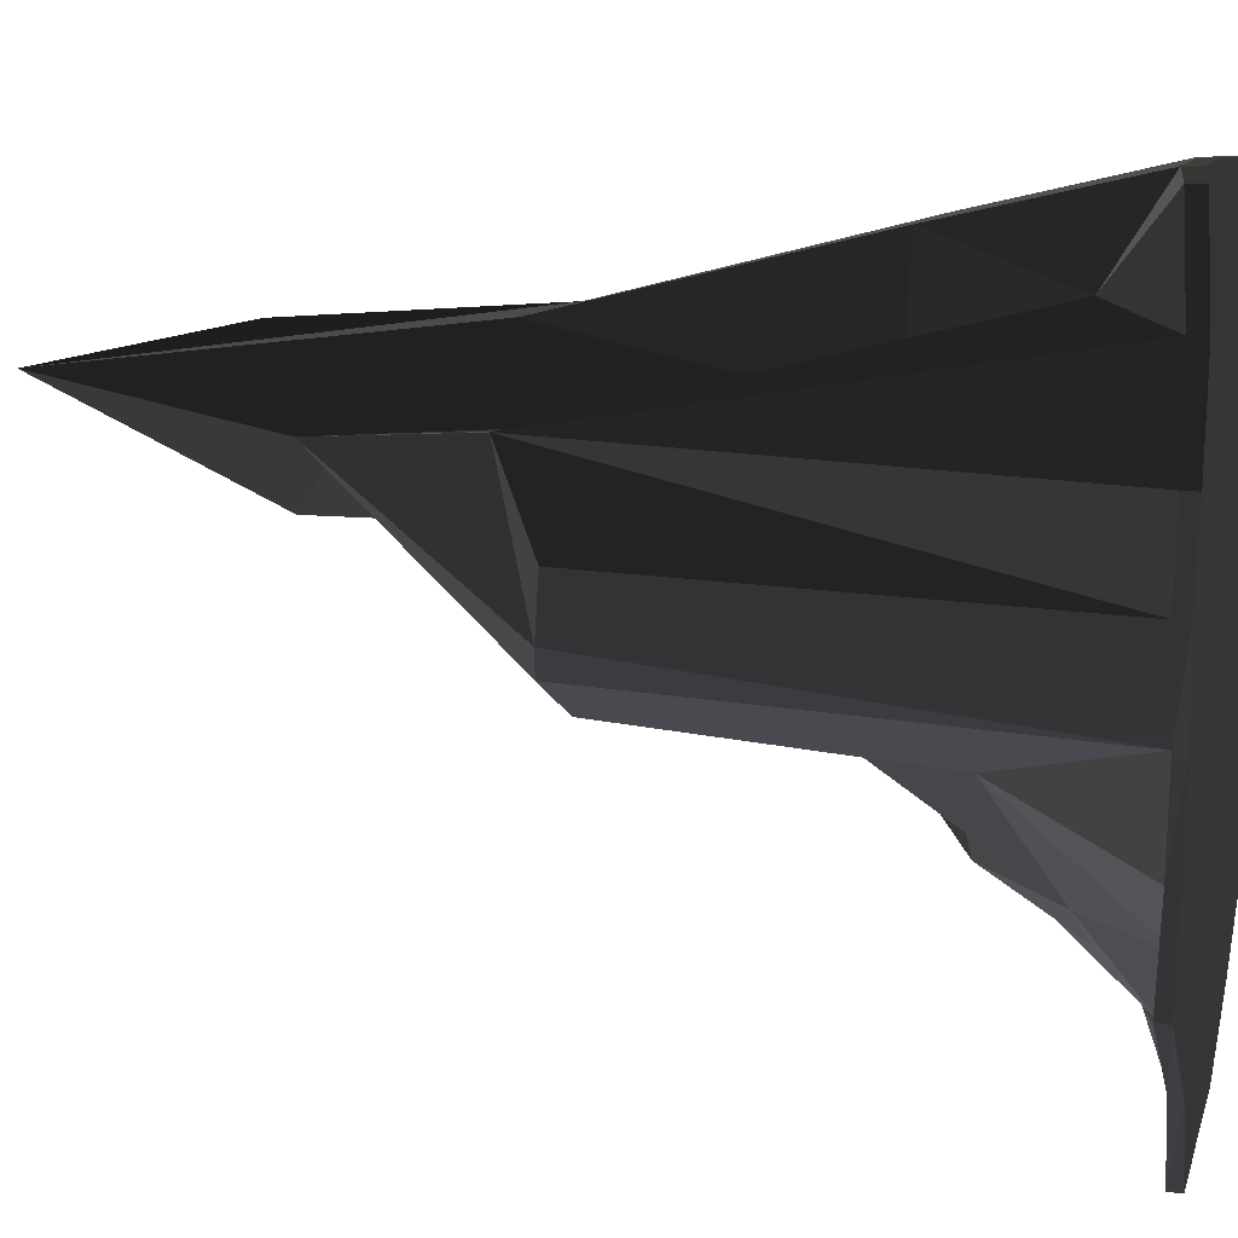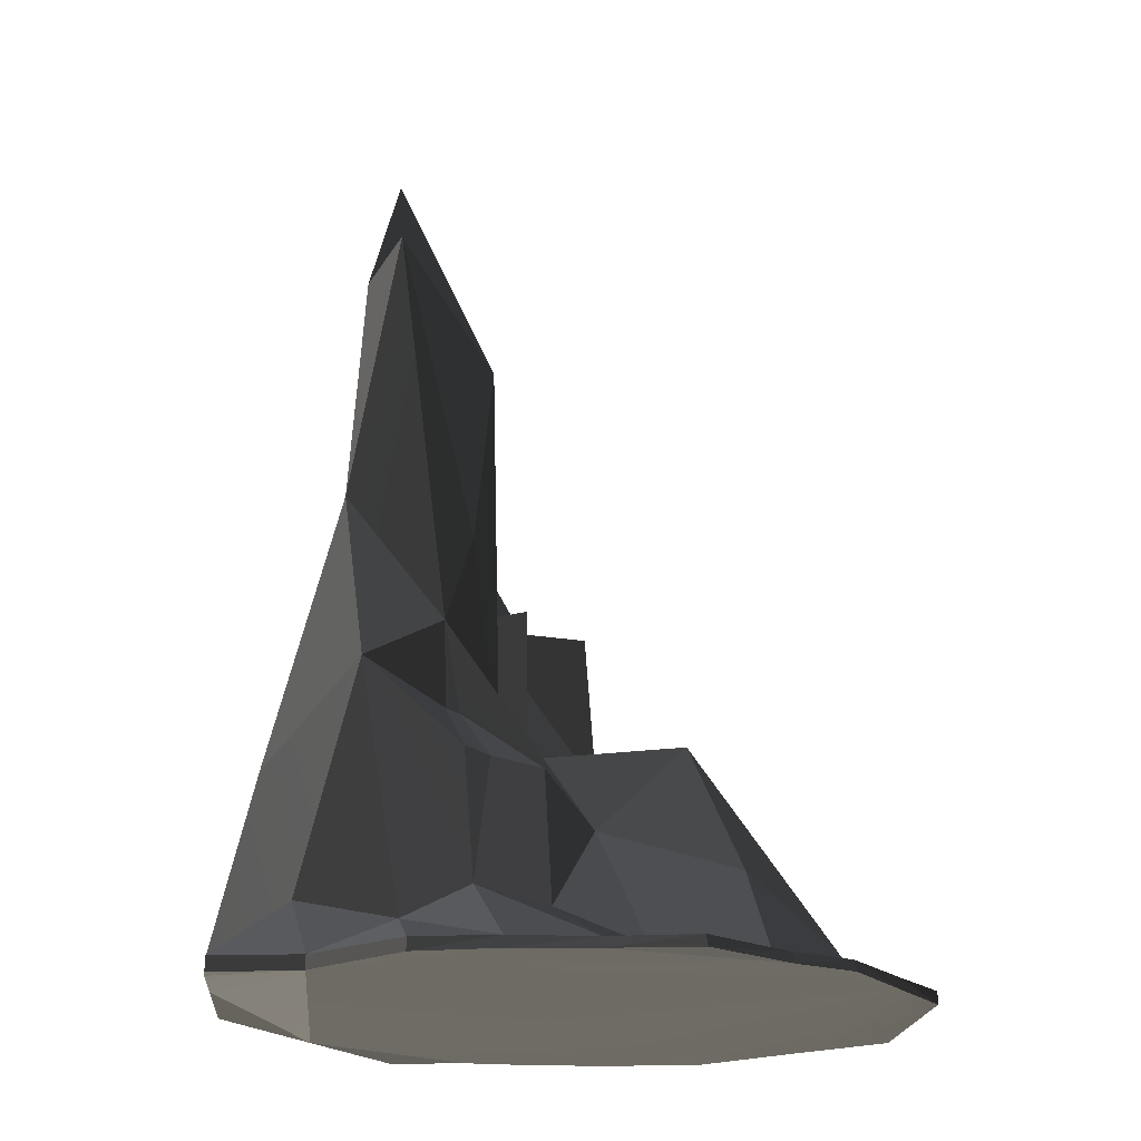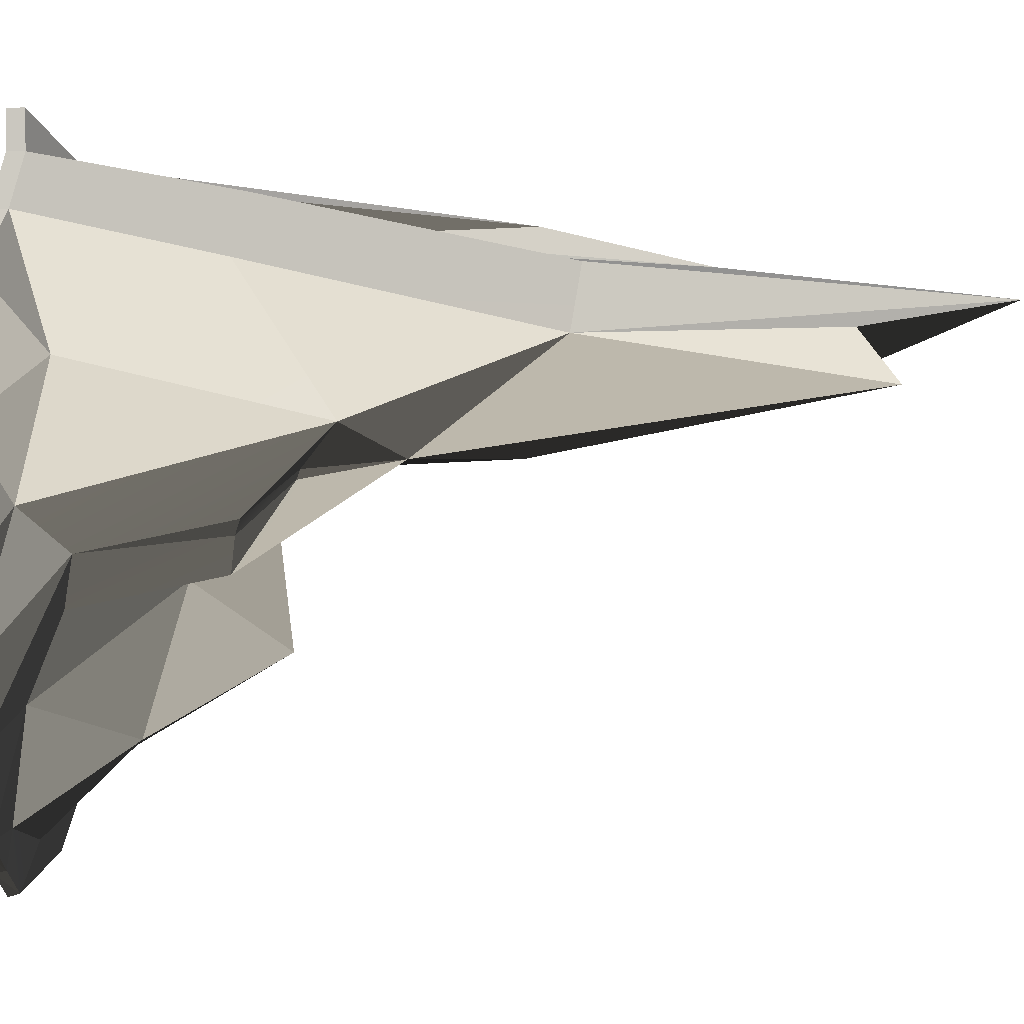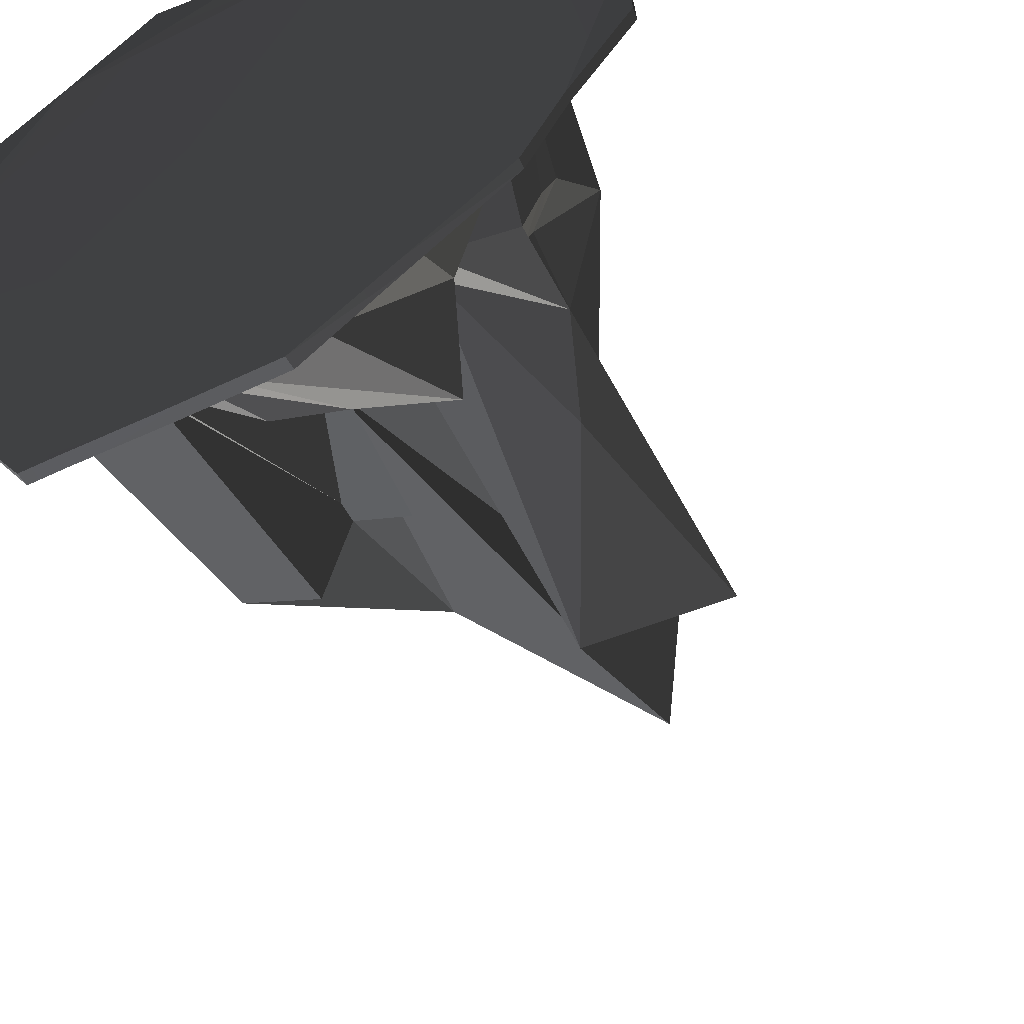
<metadata>
{"format":"obj","ext":"obj","renderer":"f3d","projection":"perspective","resolution":1024,"background":"white","views":[{"elev":11.4,"azim":-75.9,"up":"+Z"},{"elev":-19.4,"azim":85.0,"up":"+Y"},{"elev":34.4,"azim":87.9,"up":"+Z"},{"elev":-51.6,"azim":27.8,"up":"+Z"}]}
</metadata>
<code>
v -180.7 -117 -215.7
v -172.9 -119.7 -137.5
v -261.6 -114.9 -148
v -258.2 -118.2 -75.91
v -172.9 -119.7 -137.5
v -142.7 -3.236 -51.22
v -258.2 -118.2 -75.91
v 110.8 89.69 97.59
v 150.3 49.48 84.28
v 153.4 117.8 162.9
v 198.7 -92.54 131.5
v 198.9 -119.3 196.2
v 137.7 -67.96 209.1
v 153.4 117.8 162.9
v 137.7 -67.96 209.1
v 65.43 47.67 239.3
v 58.31 -97.42 274.7
v 65.43 47.67 239.3
v -27.08 54.86 239.5
v -25.51 290 179.8
v 72.88 276 179.5
v 58.31 -97.42 274.7
v -24.5 -94.84 274.7
v -27.08 54.86 239.5
v -103.1 -57.83 209.3
v -131.4 43.29 144.7
v 284 -119.8 61.76
v 280.4 -121.4 127.5
v 198.7 -92.54 131.5
v 178.1 -61.74 77.73
v 198.7 -92.54 131.5
v 153.4 117.8 162.9
v 150.3 49.48 84.28
v 103.2 163.5 98.87
v 153.4 117.8 162.9
v 72.88 276 179.5
v 72.88 276 179.5
v -25.51 290 179.8
v -28 608.7 139.9
v 286.6 -120.2 -5.455
v 284 -119.8 61.76
v 178.1 -61.74 77.73
v 106.9 86.48 86.22
v 110.8 89.69 97.59
v 103.2 163.5 98.87
v 49.7 476.3 166.2
v -28 608.7 139.9
v -24.65 430.4 55.63
v -72 113.5 54.01
v -79.89 227.4 49.01
v -63.61 228.1 22.63
v -46.48 44.51 23.55
v 286.6 -120.2 -5.455
v 161.2 -73.77 18.91
v 175.8 -104.8 -51.34
v -7.085 75.84 54.16
v -41.08 368.7 144
v -72 113.5 54.01
v -63.61 228.1 22.63
v -114.7 225.7 43.56
v -114.4 207.2 44.22
v -46.48 44.51 23.55
v 291 -118.2 -75.91
v 175.8 -104.8 -51.34
v 205.6 -119.7 -137.5
v 175.8 -104.8 -51.34
v 73.05 4.16 -21.53
v 117.3 -34.44 -131.5
v 73.05 4.16 -21.53
v 42.91 66.33 51.68
v 63.84 75.84 -95.35
v 42.91 66.33 51.68
v -3.992 71.83 51.53
v -6.6 47.11 -96.27
v -22.61 10.33 -51.48
v -7.603 62.6 46.25
v -46.48 44.51 23.55
v 243.3 -120.4 -143.3
v 205.6 -119.7 -137.5
v 211.9 -119.1 -193.2
v 131.7 -114.7 -212.2
v 205.6 -119.7 -137.5
v 117.3 -34.44 -131.5
v 131.7 -114.7 -212.2
v 117.3 -34.44 -131.5
v 63.84 75.84 -95.35
v 54.06 -87.44 -215.5
v 63.84 75.84 -95.35
v -6.6 47.11 -96.27
v -21.29 -87.44 -215.5
v -55.05 -60.72 -171
v -48.13 10.79 -127.3
v -99.04 -52.6 -138.1
v -98.92 -114.7 -212.2
v -99.04 -52.6 -138.1
v -172.9 -119.7 -137.5
v 161.2 -73.77 18.91
v 128.4 38.87 22.17
v 73.05 4.16 -21.53
v 211.9 -119.1 -193.2
v 131.7 -114.7 -212.2
v 134 -116.7 -242
v 131.7 -114.7 -212.2
v 54.06 -87.44 -215.5
v 56.21 -113.1 -289.3
v 54.06 -87.44 -215.5
v -21.29 -87.44 -215.5
v -23.44 -113.1 -289.3
v 56.21 -113.1 -289.3
v -82.44 -113.4 -230.6
v -71.02 -106.2 -212.3
v -98.92 -114.7 -212.2
v -101.6 -113.3 -253.6
v -98.92 -114.7 -212.2
v -180.7 -117 -215.7
v -172.9 -119.7 -137.5
v -82.44 -113.4 -230.6
v -130.9 -113.8 -288.6
v -118.3 -114.5 -274.1
v -102.9 -113.8 -288.6
v 83.28 505.3 139.2
v 49.7 476.3 166.2
v -24.65 430.4 55.63
v 128.4 38.87 22.17
v 140.9 44.49 64.17
v 106.9 86.48 86.22
v 137.7 -67.96 209.1
v 134 -109.1 270.4
v 58.31 -97.42 274.7
v -24.5 -94.84 274.7
v -100.6 -103.5 270.6
v -103.1 -57.83 209.3
v 161.2 -73.77 18.91
v 178.1 -61.74 77.73
v 140.9 44.49 64.17
v 128.4 38.87 22.17
v 106.9 86.48 86.22
v 140.9 44.49 64.17
v 110.8 89.69 97.59
v 150.3 49.48 84.28
v 103.2 163.5 98.87
v 128.4 38.87 22.17
v 106.9 86.48 86.22
v -258.2 -118.2 -75.91
v -142.7 -3.236 -51.22
v -253.8 -119.3 -5.435
v -138.7 227.3 -33.35
v -142.7 -3.236 -51.22
v -114.4 207.2 44.22
v -114.7 225.7 43.56
v 198.7 -92.54 131.5
v 280.4 -121.4 127.5
v 198.9 -119.3 196.2
v 153.4 117.8 162.9
v 198.7 -92.54 131.5
v 137.7 -67.96 209.1
v 72.88 276 179.5
v 153.4 117.8 162.9
v 65.43 47.67 239.3
v -25.51 290 179.8
v -27.08 54.86 239.5
v -131.4 43.29 144.7
v 178.1 -61.74 77.73
v 284 -119.8 61.76
v 198.7 -92.54 131.5
v 83.28 505.3 139.2
v 103.2 163.5 98.87
v 72.88 276 179.5
v 72.88 276 179.5
v -28 608.7 139.9
v 49.7 476.3 166.2
v 161.2 -73.77 18.91
v 286.6 -120.2 -5.455
v 178.1 -61.74 77.73
v -3.992 71.83 51.53
v -24.65 430.4 55.63
v -41.08 368.7 144
v -28 608.7 139.9
v -72 113.5 54.01
v -41.08 368.7 144
v -210.7 228.9 2.955
v -216.4 227.7 22.92
v -253.8 -119.3 -5.435
v 291 -118.2 -75.91
v 286.6 -120.2 -5.455
v 175.8 -104.8 -51.34
v 175.8 -104.8 -51.34
v 161.2 -73.77 18.91
v 73.05 4.16 -21.53
v -7.603 62.6 46.25
v -7.085 75.84 54.16
v -72 113.5 54.01
v -46.48 44.51 23.55
v 243.3 -120.4 -143.3
v 291 -118.2 -75.91
v 205.6 -119.7 -137.5
v 205.6 -119.7 -137.5
v 175.8 -104.8 -51.34
v 117.3 -34.44 -131.5
v 117.3 -34.44 -131.5
v 73.05 4.16 -21.53
v 63.84 75.84 -95.35
v 63.84 75.84 -95.35
v 42.91 66.33 51.68
v -6.6 47.11 -96.27
v -48.13 10.79 -127.3
v -22.61 10.33 -51.48
v -46.48 44.51 23.55
v -172.9 -119.7 -137.5
v -99.04 -52.6 -138.1
v -142.7 -3.236 -51.22
v 131.7 -114.7 -212.2
v 117.3 -34.44 -131.5
v 54.06 -87.44 -215.5
v 54.06 -87.44 -215.5
v 63.84 75.84 -95.35
v -21.29 -87.44 -215.5
v -98.92 -114.7 -212.2
v -71.02 -106.2 -212.3
v -55.05 -60.72 -171
v 103.2 163.5 98.87
v 110.8 89.69 97.59
v 153.4 117.8 162.9
v 134 -116.7 -242
v 131.7 -114.7 -212.2
v 56.21 -113.1 -289.3
v 178.1 -61.74 77.73
v 150.3 49.48 84.28
v 140.9 44.49 64.17
v 137.7 -67.96 209.1
v 198.9 -119.3 196.2
v 134 -109.1 270.4
v -27.08 54.86 239.5
v -24.5 -94.84 274.7
v -103.1 -57.83 209.3
v -103.1 -57.83 209.3
v -100.6 -103.5 270.6
v -165.6 -112.4 196.4
v -3.992 71.83 51.53
v -7.603 62.6 46.25
v -22.61 10.33 -51.48
v -7.603 62.6 46.25
v -3.992 71.83 51.53
v -7.085 75.84 54.16
v -48.13 10.79 -127.3
v -6.6 47.11 -96.27
v -22.61 10.33 -51.48
v -71.02 -106.2 -212.3
v -21.29 -87.44 -215.5
v -55.05 -60.72 -171
v -23.44 -113.1 -289.3
v -82.44 -113.4 -230.6
v -101.6 -113.3 -253.6
v -102.9 -113.8 -288.6
v -118.3 -114.5 -274.1
v -180.7 -117 -215.7
v -6.6 47.11 -96.27
v -48.13 10.79 -127.3
v -55.05 -60.72 -171
v -21.29 -87.44 -215.5
v -71.02 -106.2 -212.3
v -82.44 -113.4 -230.6
v 83.28 505.3 139.2
v 72.88 276 179.5
v 49.7 476.3 166.2
v -24.65 430.4 55.63
v -28 608.7 139.9
v -41.08 368.7 144
v -99.04 -52.6 -138.1
v -48.13 10.79 -127.3
v -46.48 44.51 23.55
v -99.04 -52.6 -138.1
v -98.92 -114.7 -212.2
v -55.05 -60.72 -171
v -6.6 47.11 -96.27
v -3.992 71.83 51.53
v -22.61 10.33 -51.48
v -7.085 75.84 54.16
v -3.992 71.83 51.53
v -41.08 368.7 144
v -21.29 -87.44 -215.5
v -6.6 47.11 -96.27
v -55.05 -60.72 -171
v -23.44 -113.1 -289.3
v -21.29 -87.44 -215.5
v -82.44 -113.4 -230.6
v 42.91 66.33 51.68
v 70.6 244.9 75.66
v -24.65 430.4 55.63
v 73.05 4.16 -21.53
v 103.2 163.5 98.87
v 42.91 66.33 51.68
v -99.04 -52.6 -138.1
v -46.48 44.51 23.55
v -114.4 207.2 44.22
v -216.4 227.7 22.92
v -214.9 225.4 67.27
v -251.1 -117.3 61.82
v -253.8 -119.3 -5.435
v -252.7 -127.8 61.27
v -248 -129.8 127.5
v -142.7 -3.236 -51.22
v -99.04 -52.6 -138.1
v -114.4 207.2 44.22
v 70.6 244.9 75.66
v 103.2 163.5 98.87
v 83.28 505.3 139.2
v -3.992 71.83 51.53
v 42.91 66.33 51.68
v -24.65 430.4 55.63
v -130.9 -113.8 -288.6
v -180.7 -117 -215.7
v -181.5 -126.4 -216.9
v 58.31 -97.42 274.7
v 58.19 -110.5 274.6
v -24.64 -108.3 274.7
v -24.5 -94.84 274.7
v 243.3 -120.4 -143.3
v 244.9 -129 -145.1
v 292.4 -127.3 -76.98
v 134 -109.1 270.4
v 133.9 -121.3 270.4
v 58.19 -110.5 274.6
v 58.31 -97.42 274.7
v 134 -116.7 -242
v 56.21 -113.1 -289.3
v 56.27 -123.6 -289.4
v 198.9 -119.3 196.2
v 199 -130.6 196.2
v 133.9 -121.3 270.4
v 134 -109.1 270.4
v -261.6 -114.9 -148
v -258.2 -118.2 -75.91
v -259.6 -127.3 -76.98
v -256.1 -128.4 -6.589
v -23.44 -113.1 -289.3
v -23.5 -123.6 -289.4
v 56.27 -123.6 -289.4
v 56.21 -113.1 -289.3
v -102.9 -113.8 -288.6
v -103.1 -124.1 -288.9
v -130.9 -113.8 -288.6
v -131.1 -124.1 -288.9
v 211.9 -119.1 -193.2
v 134 -116.7 -242
v 134.7 -126.2 -243.2
v 56.27 -123.6 -289.4
v -258.2 -118.2 -75.91
v -253.8 -119.3 -5.435
v -256.1 -128.4 -6.589
v -252.7 -127.8 61.27
v 211.9 -119.1 -193.2
v 213.1 -128 -194.8
v 244.9 -129 -145.1
v -247.4 -118.1 127.6
v -165.6 -112.4 196.4
v -165.9 -125.3 196.3
v -248 -129.8 127.5
v 284 -119.8 61.76
v 285.5 -129.2 61.24
v 280.9 -131.7 127.4
v 286.6 -120.2 -5.455
v 280.4 -121.4 127.5
v 280.9 -131.7 127.4
v 199 -130.6 196.2
v 198.9 -119.3 196.2
v -251.1 -117.3 61.82
v -247.4 -118.1 127.6
v -248 -129.8 127.5
v 286.6 -120.2 -5.455
v 288.9 -128.7 -6.596
v 285.5 -129.2 61.24
v 291 -118.2 -75.91
v -165.6 -112.4 196.4
v -100.6 -103.5 270.6
v -100.7 -116.7 270.5
v -165.9 -125.3 196.3
v -100.6 -103.5 270.6
v -24.5 -94.84 274.7
v -24.64 -108.3 274.7
v -100.7 -116.7 270.5
v -180.7 -117 -215.7
v -261.6 -114.9 -148
v -262.2 -124.9 -148.5
v 291 -118.2 -75.91
v 292.4 -127.3 -76.98
v 288.9 -128.7 -6.596
v 134.7 -126.2 -243.2
v -256.1 -128.4 -6.589
v -165.9 -125.3 196.3
v -252.7 -127.8 61.27
v -259.6 -127.3 -76.98
v -181.5 -126.4 -216.9
v -262.2 -124.9 -148.5
v 134.7 -126.2 -243.2
v -23.5 -123.6 -289.4
v 56.27 -123.6 -289.4
v -103.1 -124.1 -288.9
v -131.1 -124.1 -288.9
v 199 -130.6 196.2
v 244.9 -129 -145.1
v 213.1 -128 -194.8
v 288.9 -128.7 -6.596
v 285.5 -129.2 61.24
v 103.2 163.5 98.87
v 70.6 244.9 75.66
v 42.91 66.33 51.68
v 128.4 38.87 22.17
v 103.2 163.5 98.87
v 73.05 4.16 -21.53
v 70.6 244.9 75.66
v 83.28 505.3 139.2
v -24.65 430.4 55.63
v -121.5 396.6 118.4
v -164.9 267 131.8
v -216.4 227.7 22.92
v -142.7 -3.236 -51.22
v -138.7 227.3 -33.35
v -210.7 228.9 2.955
v -253.8 -119.3 -5.435
v -131.1 -124.1 -288.9
v -130.9 -113.8 -288.6
v -181.5 -126.4 -216.9
v 291 -118.2 -75.91
v 243.3 -120.4 -143.3
v 292.4 -127.3 -76.98
v -262.2 -124.9 -148.5
v -261.6 -114.9 -148
v -259.6 -127.3 -76.98
v 213.1 -128 -194.8
v 211.9 -119.1 -193.2
v 134.7 -126.2 -243.2
v 243.3 -120.4 -143.3
v 211.9 -119.1 -193.2
v 244.9 -129 -145.1
v 280.4 -121.4 127.5
v 284 -119.8 61.76
v 280.9 -131.7 127.4
v -181.5 -126.4 -216.9
v -180.7 -117 -215.7
v -262.2 -124.9 -148.5
v 199 -130.6 196.2
v 280.9 -131.7 127.4
v 285.5 -129.2 61.24
v 288.9 -128.7 -6.596
v 292.4 -127.3 -76.98
v 244.9 -129 -145.1
v 133.9 -121.3 270.4
v 199 -130.6 196.2
v 58.19 -110.5 274.6
v -24.64 -108.3 274.7
v 58.19 -110.5 274.6
v 199 -130.6 196.2
v -165.9 -125.3 196.3
v -165.9 -125.3 196.3
v -100.7 -116.7 270.5
v -24.64 -108.3 274.7
v -252.7 -127.8 61.27
v -248 -129.8 127.5
v -165.9 -125.3 196.3
v -114.7 225.7 43.56
v -63.61 228.1 22.63
v -79.89 227.4 49.01
v -210.7 228.9 2.955
v -138.7 227.3 -33.35
v -114.7 225.7 43.56
v -214.9 225.4 67.27
v -216.4 227.7 22.92
v -164.9 267 131.8
v -121.5 396.6 118.4
v -133.9 223.7 130.7
v -164.9 267 131.8
v -131.4 43.29 144.7
v -121.5 396.6 118.4
v -131.4 43.29 144.7
v -133.9 223.7 130.7
v -164.9 267 131.8
v -247.4 -118.1 127.6
v -251.1 -117.3 61.82
v -103.1 -57.83 209.3
v -165.6 -112.4 196.4
v -164.9 267 131.8
v -25.51 290 179.8
v -131.4 43.29 144.7
v -121.5 396.6 118.4
v -79.89 227.4 49.01
v -72 113.5 54.01
v -121.5 396.6 118.4
v -28 608.7 139.9
v -121.5 396.6 118.4
v -72 113.5 54.01
v -164.9 267 131.8
v -165.6 -112.4 196.4
v -247.4 -118.1 127.6
v -131.4 43.29 144.7
v -103.1 -57.83 209.3
v -164.9 267 131.8
v -28 608.7 139.9
v -25.51 290 179.8
v -121.5 396.6 118.4
v -121.5 396.6 118.4
v -114.7 225.7 43.56
v -79.89 227.4 49.01
v -251.1 -117.3 61.82
v -214.9 225.4 67.27
v -164.9 267 131.8
v -121.5 396.6 118.4
v -210.7 228.9 2.955
v -114.7 225.7 43.56
v -210.7 228.9 2.955
v -121.5 396.6 118.4
v -216.4 227.7 22.92
g Mountain01_401_34
f 1 3 2
f 3 4 2
f 5 7 6
f 8 10 9
f 11 13 12
f 14 16 15
f 16 17 15
f 18 20 19
f 21 20 18
f 18 19 22
f 22 19 23
f 24 26 25
f 27 29 28
f 30 32 31
f 33 32 30
f 34 36 35
f 37 39 38
f 40 42 41
f 43 45 44
f 46 48 47
f 49 51 50
f 52 51 49
f 53 55 54
f 56 58 57
f 59 61 60
f 62 61 59
f 63 65 64
f 66 68 67
f 69 71 70
f 72 74 73
f 75 77 76
f 78 80 79
f 80 81 79
f 82 84 83
f 85 87 86
f 88 90 89
f 91 93 92
f 94 96 95
f 97 99 98
f 100 102 101
f 103 105 104
f 106 108 107
f 109 108 106
f 110 112 111
f 113 115 114
f 115 116 114
f 113 114 117
f 118 115 119
f 118 119 120
f 121 123 122
f 124 126 125
f 127 129 128
f 130 132 131
f 133 135 134
f 136 135 133
f 137 139 138
f 138 139 140
f 141 143 142
f 144 146 145
f 147 149 148
f 150 149 147
f 151 153 152
f 154 156 155
f 157 159 158
f 160 162 161
f 163 165 164
f 166 168 167
f 169 171 170
f 172 174 173
f 175 177 176
f 178 180 179
f 181 183 182
f 184 186 185
f 187 189 188
f 190 192 191
f 193 192 190
f 194 196 195
f 197 199 198
f 200 202 201
f 203 205 204
f 206 208 207
f 209 211 210
f 212 214 213
f 215 217 216
f 218 220 219
f 221 223 222
f 224 226 225
f 227 229 228
f 230 232 231
f 233 235 234
f 236 238 237
f 239 241 240
f 242 244 243
f 245 247 246
f 248 250 249
f 251 253 252
f 254 253 251
f 254 255 253
f 255 256 253
f 257 259 258
f 260 262 261
f 263 265 264
f 266 268 267
f 269 271 270
f 272 274 273
f 275 277 276
f 278 280 279
f 281 283 282
f 284 286 285
f 287 289 288
f 290 292 291
f 293 295 294
f 296 298 297
f 299 298 296
f 299 300 298
f 300 301 298
f 302 304 303
f 305 307 306
f 308 310 309
f 311 313 312
f 314 316 315
f 317 316 314
f 318 320 319
f 321 323 322
f 324 323 321
f 325 327 326
f 328 330 329
f 331 330 328
f 332 334 333
f 334 335 333
f 336 338 337
f 339 338 336
f 336 337 340
f 340 337 341
f 340 341 342
f 342 341 343
f 344 346 345
f 346 347 345
f 348 350 349
f 350 351 349
f 352 354 353
f 355 357 356
f 358 357 355
f 359 361 360
f 359 360 362
f 363 365 364
f 366 365 363
f 367 369 368
f 370 372 371
f 370 371 373
f 374 376 375
f 377 376 374
f 378 380 379
f 381 380 378
f 382 384 383
f 385 387 386
f 388 390 389
f 389 390 391
f 392 393 389
f 393 392 394
f 393 395 389
f 395 393 396
f 397 395 396
f 398 396 393
f 398 393 399
f 390 395 400
f 401 400 395
f 401 395 402
f 400 401 403
f 404 400 403
f 405 407 406
f 408 410 409
f 411 413 412
f 414 416 415
f 417 419 418
f 420 419 417
f 421 423 422
f 424 426 425
f 427 429 428
f 430 432 431
f 433 435 434
f 436 438 437
f 439 441 440
f 442 444 443
f 445 447 446
f 448 450 449
f 451 453 452
f 454 453 451
f 455 457 456
f 458 460 459
f 461 463 462
f 464 466 465
f 467 469 468
f 470 472 471
f 473 471 472
f 474 476 475
f 477 479 478
f 480 482 481
f 483 485 484
f 486 488 487
f 489 491 490
f 492 494 493
f 495 497 496
f 498 500 499
f 501 503 502
f 504 506 505
f 507 509 508
f 510 512 511

</code>
